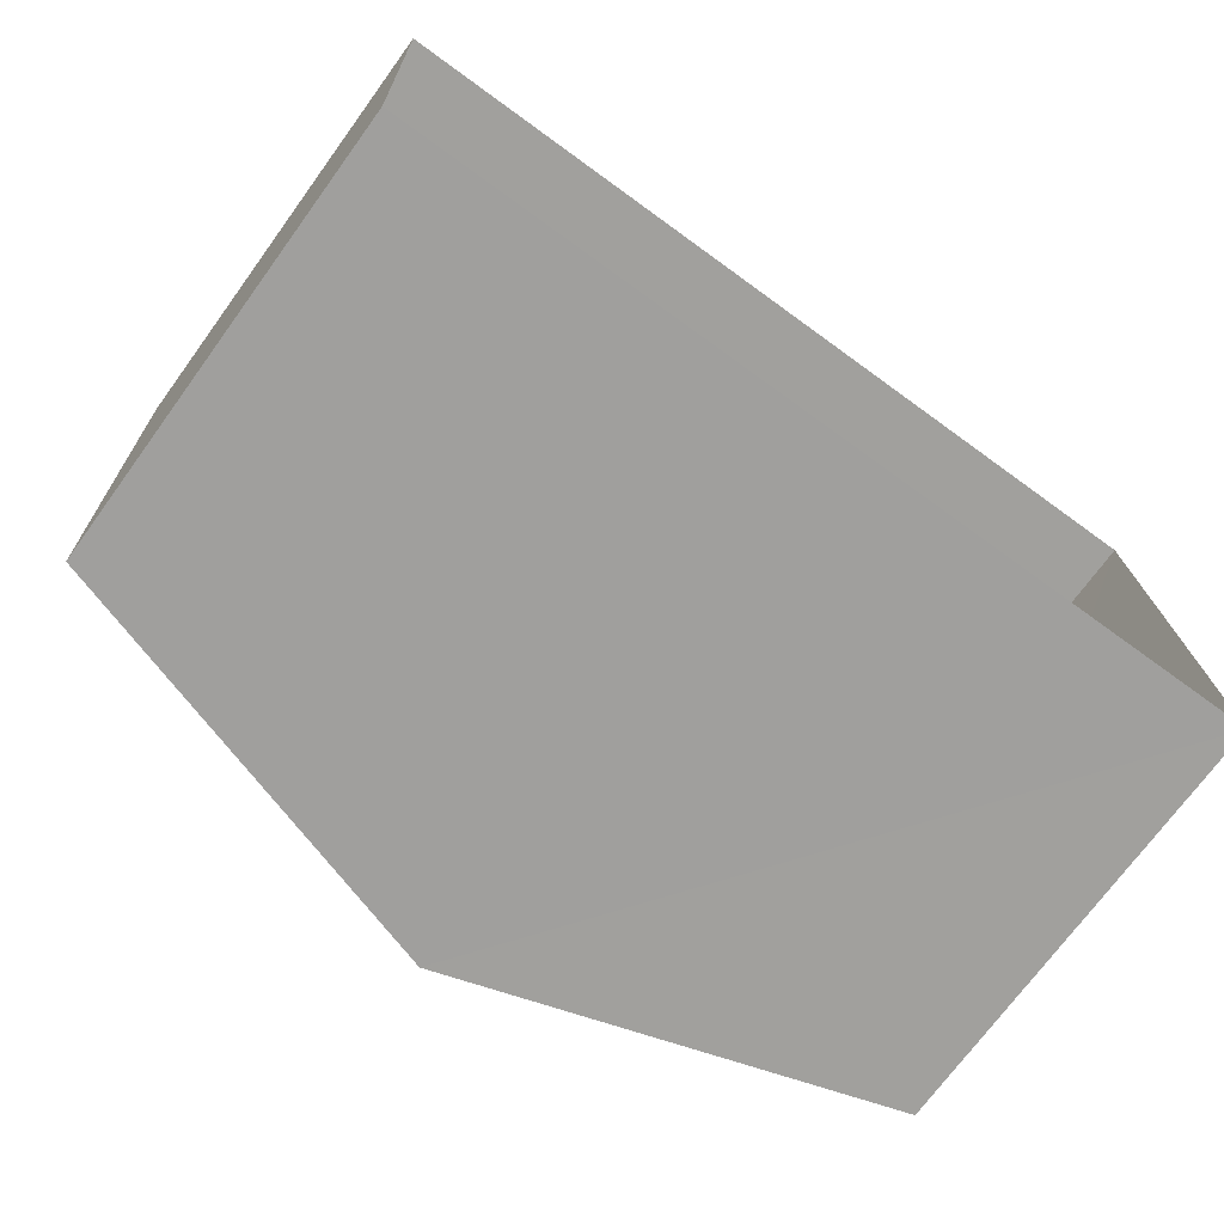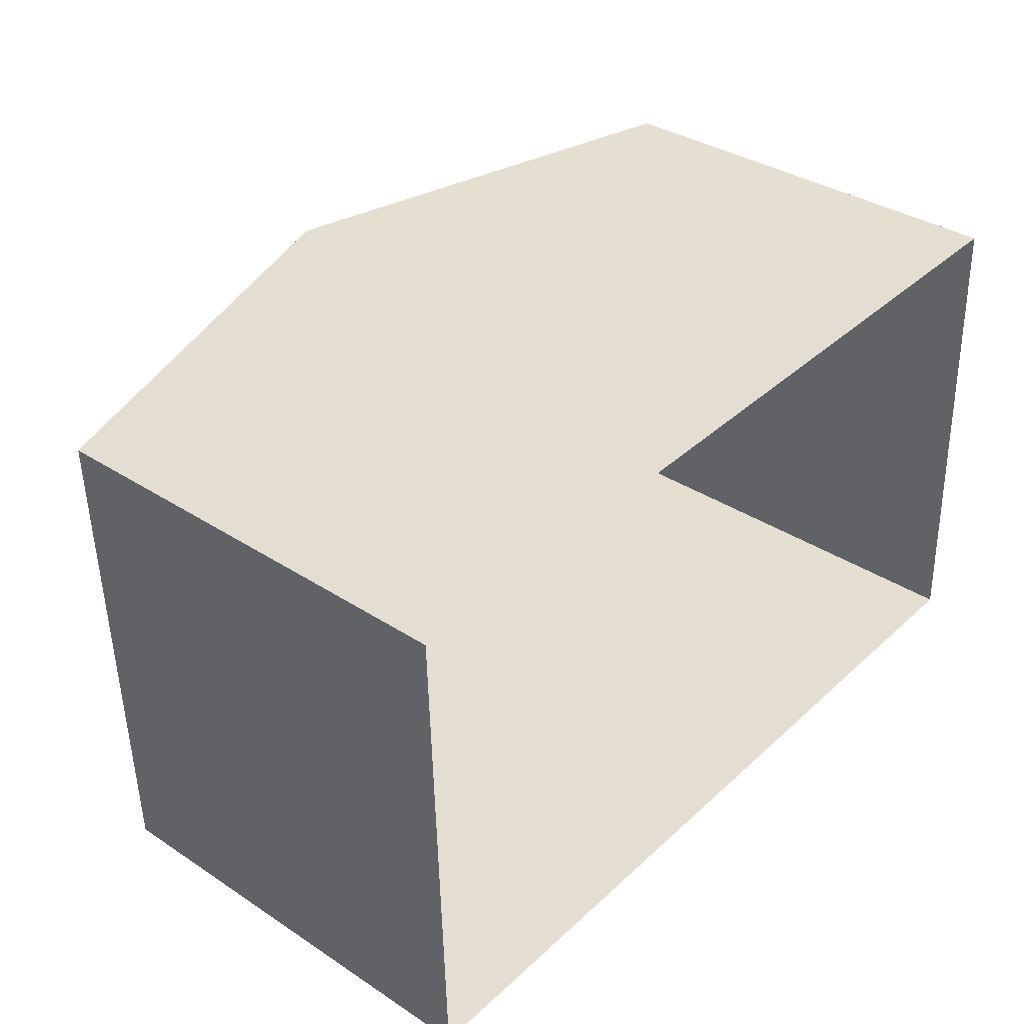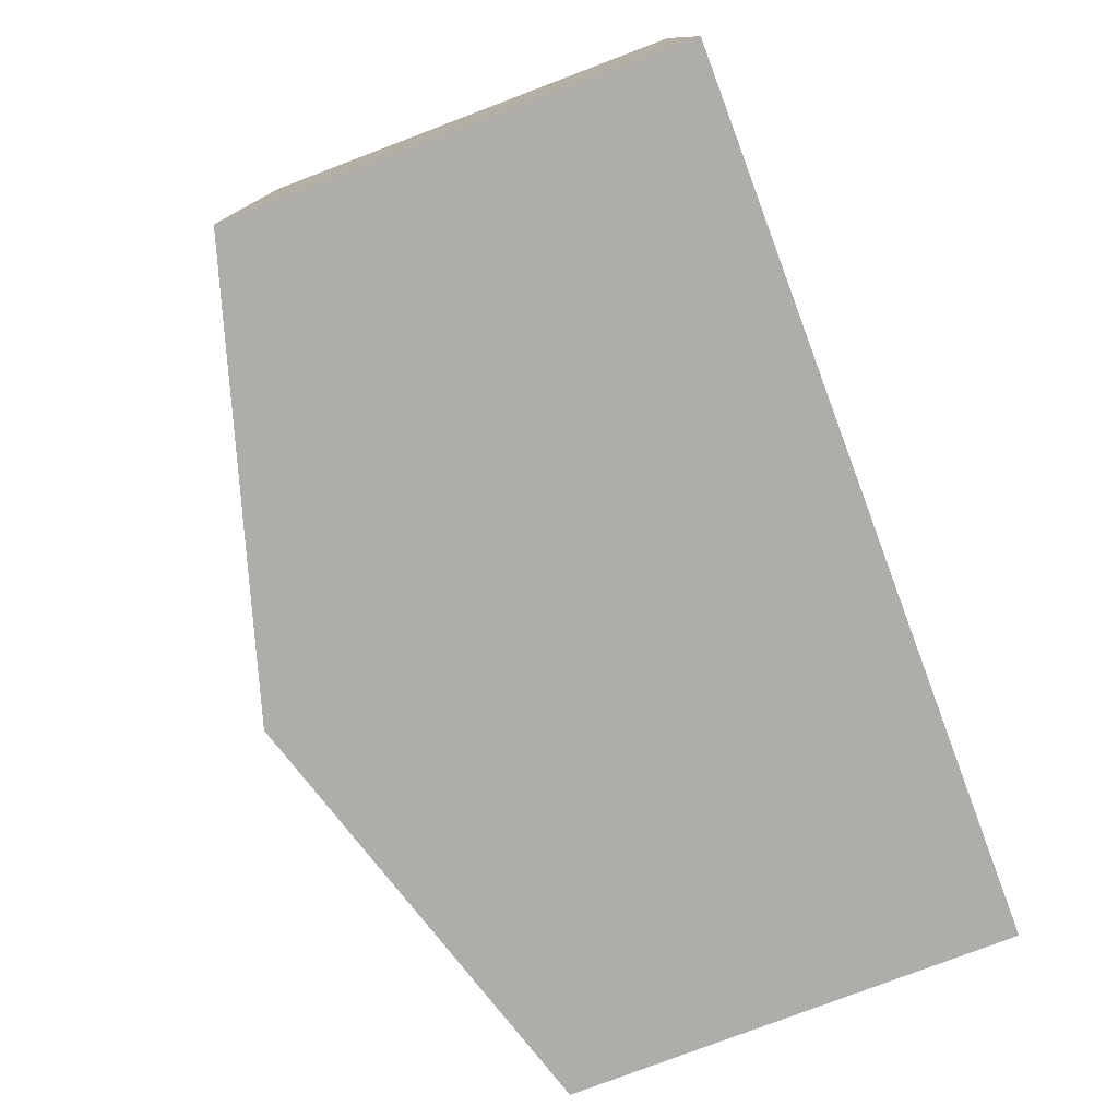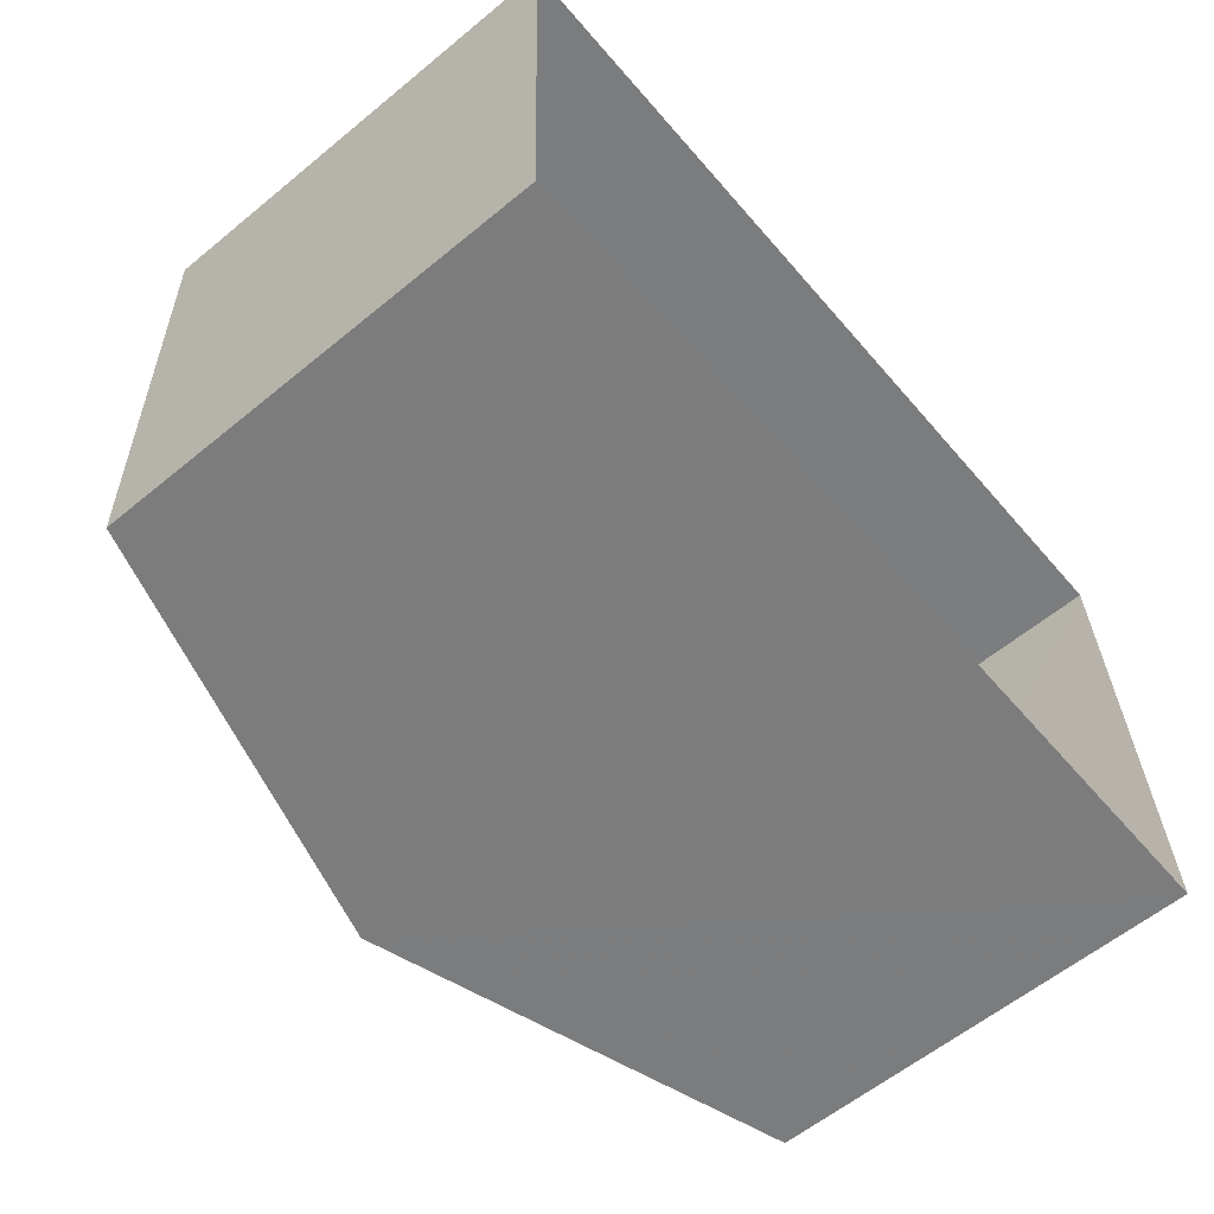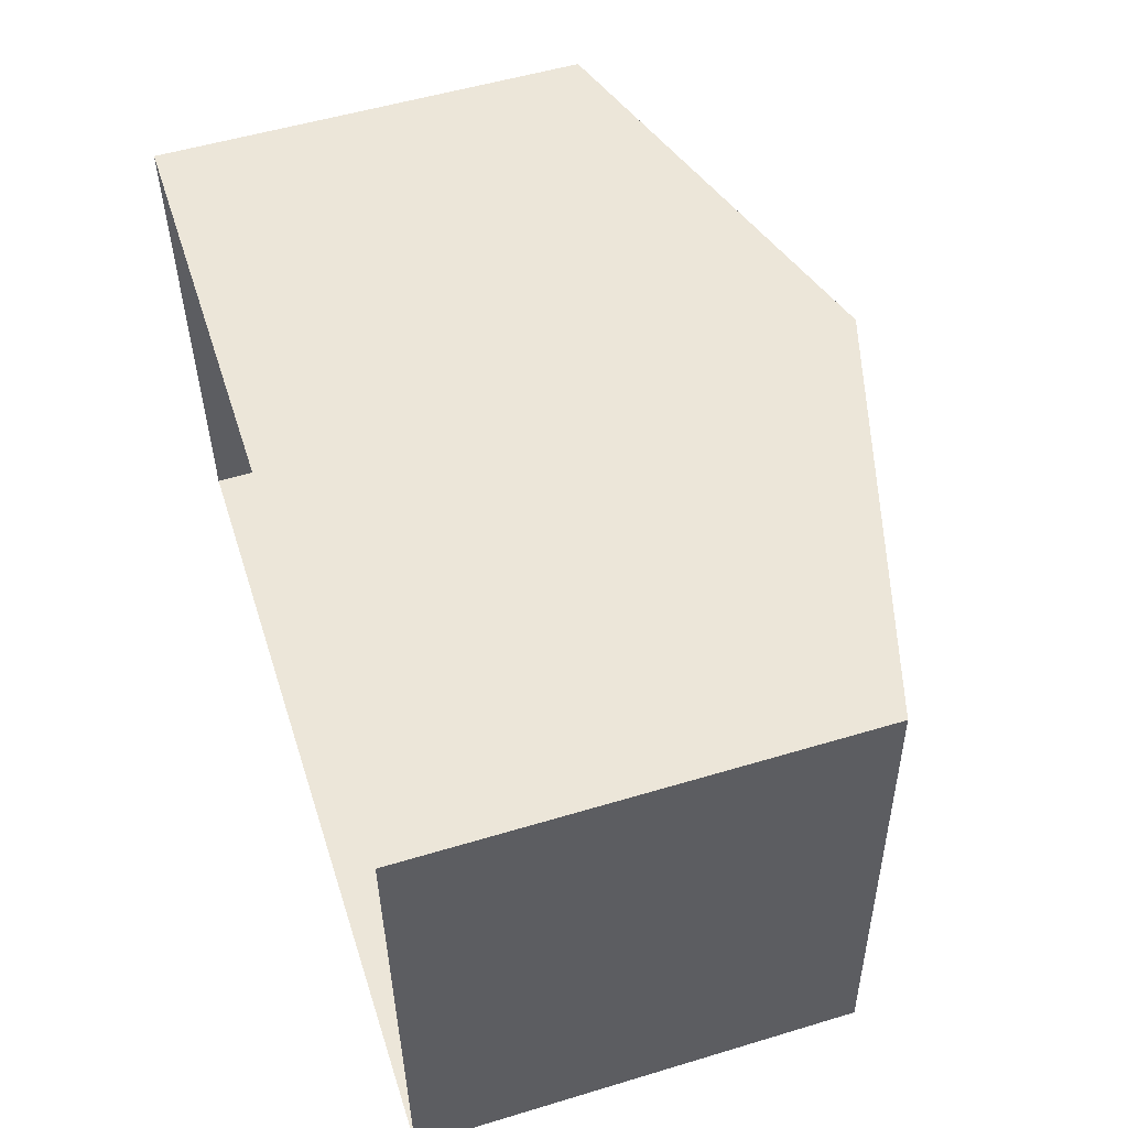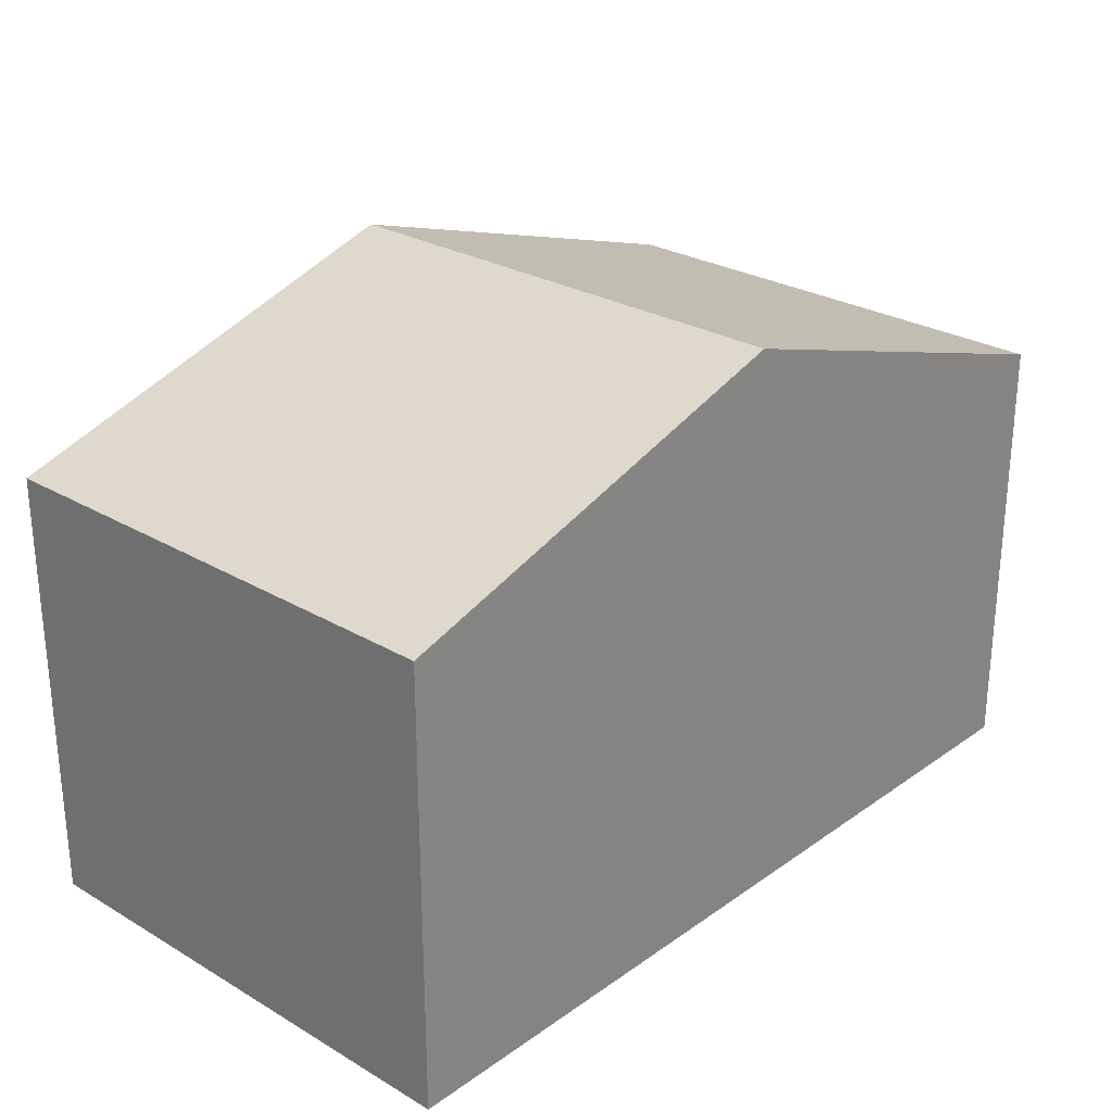
<metadata>
{"format":"obj","ext":"obj","renderer":"f3d","projection":"perspective","resolution":1024,"background":"white","views":[{"elev":-72.6,"azim":143.8,"up":"+Y"},{"elev":35.2,"azim":130.9,"up":"+Y"},{"elev":-79.0,"azim":110.7,"up":"+Y"},{"elev":-60.3,"azim":130.0,"up":"+Y"},{"elev":53.4,"azim":-107.7,"up":"+Y"},{"elev":26.9,"azim":130.4,"up":"+Z"}]}
</metadata>
<code>
v -3.718e+05 -1.037e+05 33.27
v -3.718e+05 -1.037e+05 33.28
v -3.718e+05 -1.037e+05 33.28
v -3.718e+05 -1.037e+05 33.27
v -3.718e+05 -1.037e+05 39.86
v -3.718e+05 -1.037e+05 39.86
v -3.718e+05 -1.037e+05 41.83
v -3.718e+05 -1.037e+05 41.83
v -3.718e+05 -1.037e+05 39.86
v -3.718e+05 -1.037e+05 39.86
f 1 2 3
f 4 1 3
f 5 6 7
f 8 5 7
f 9 10 8
f 7 9 8
f 6 2 7
f 2 1 7
f 1 9 7
f 10 4 8
f 4 3 8
f 3 5 8
f 10 1 4
f 10 9 1
f 5 3 2
f 6 5 2

</code>
